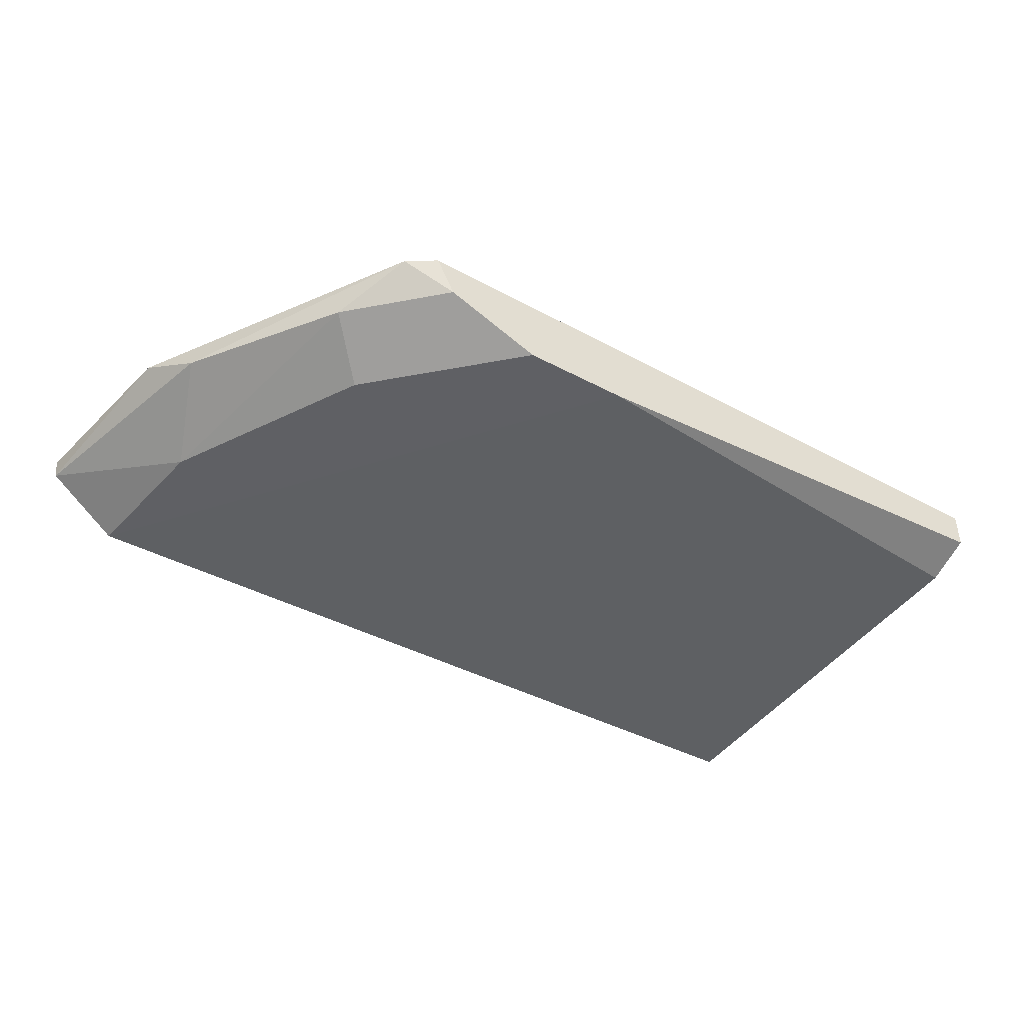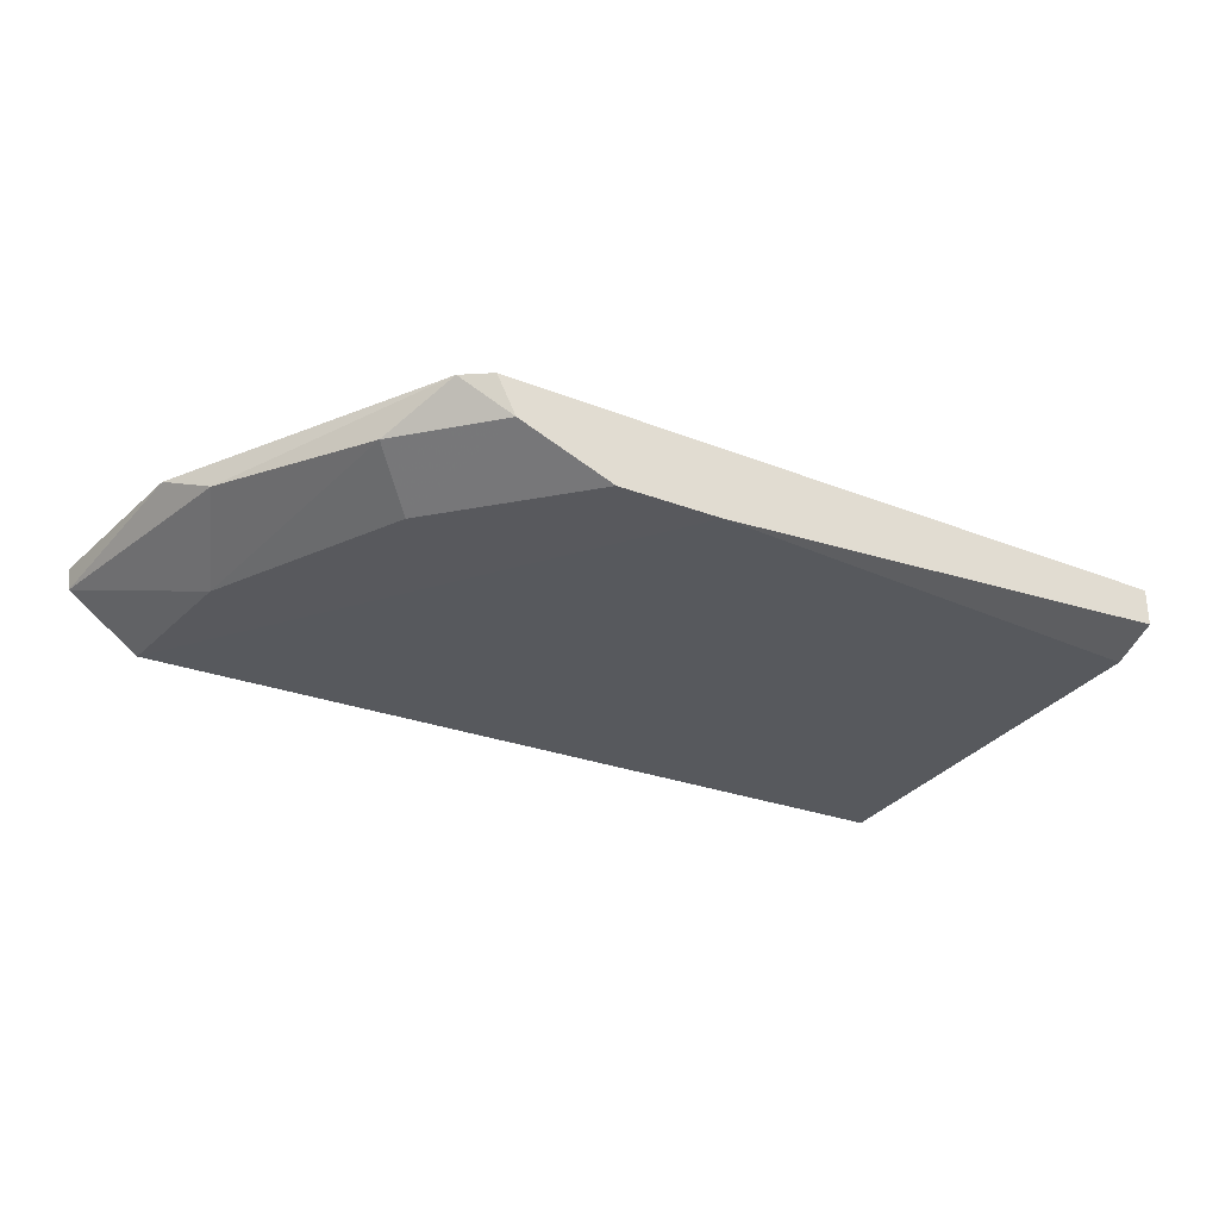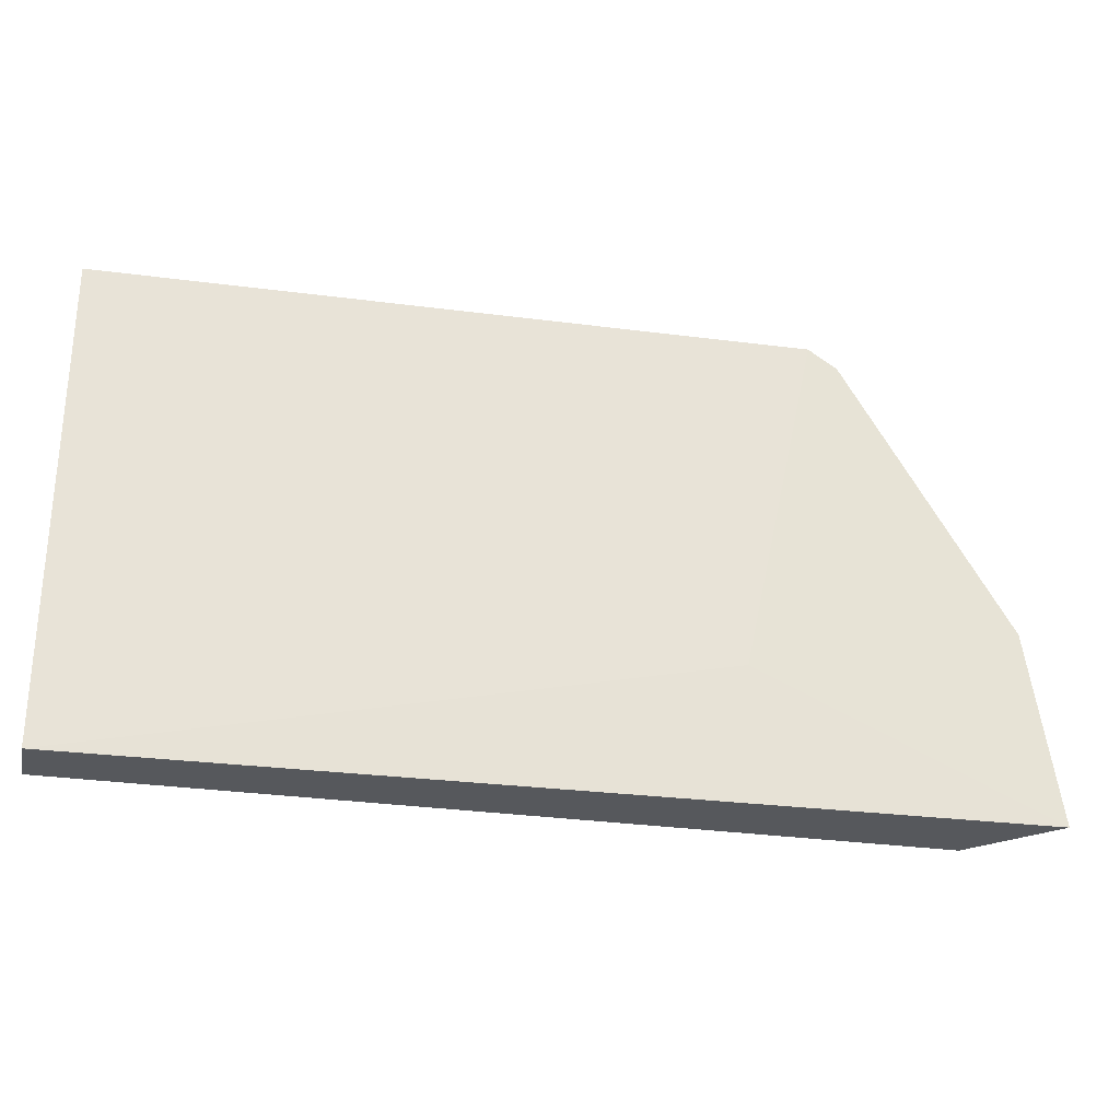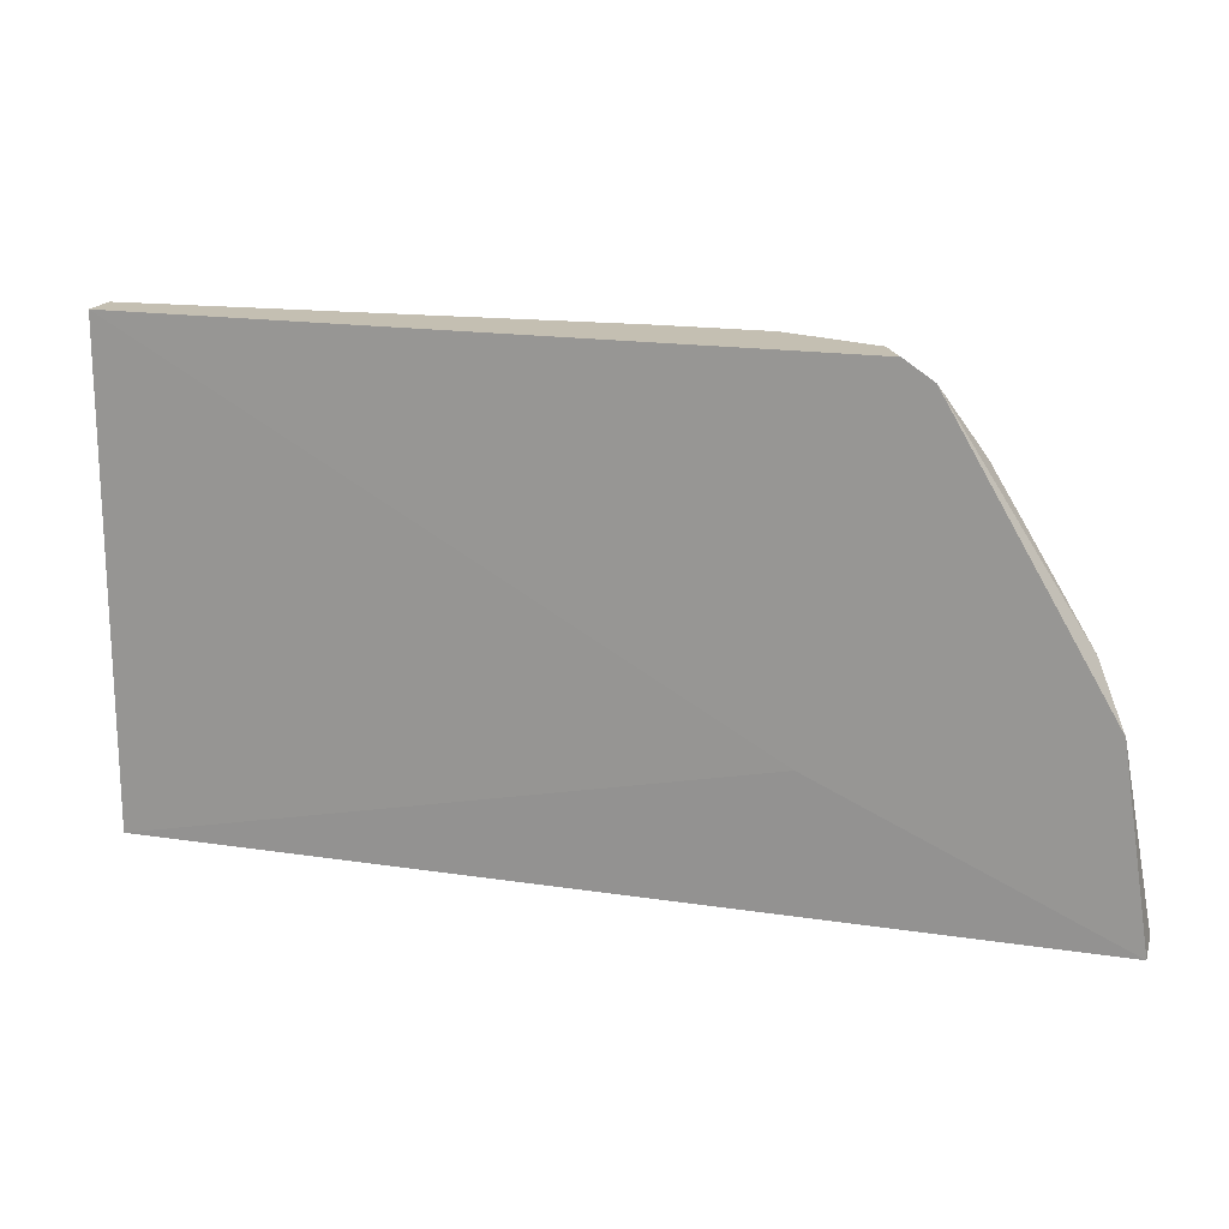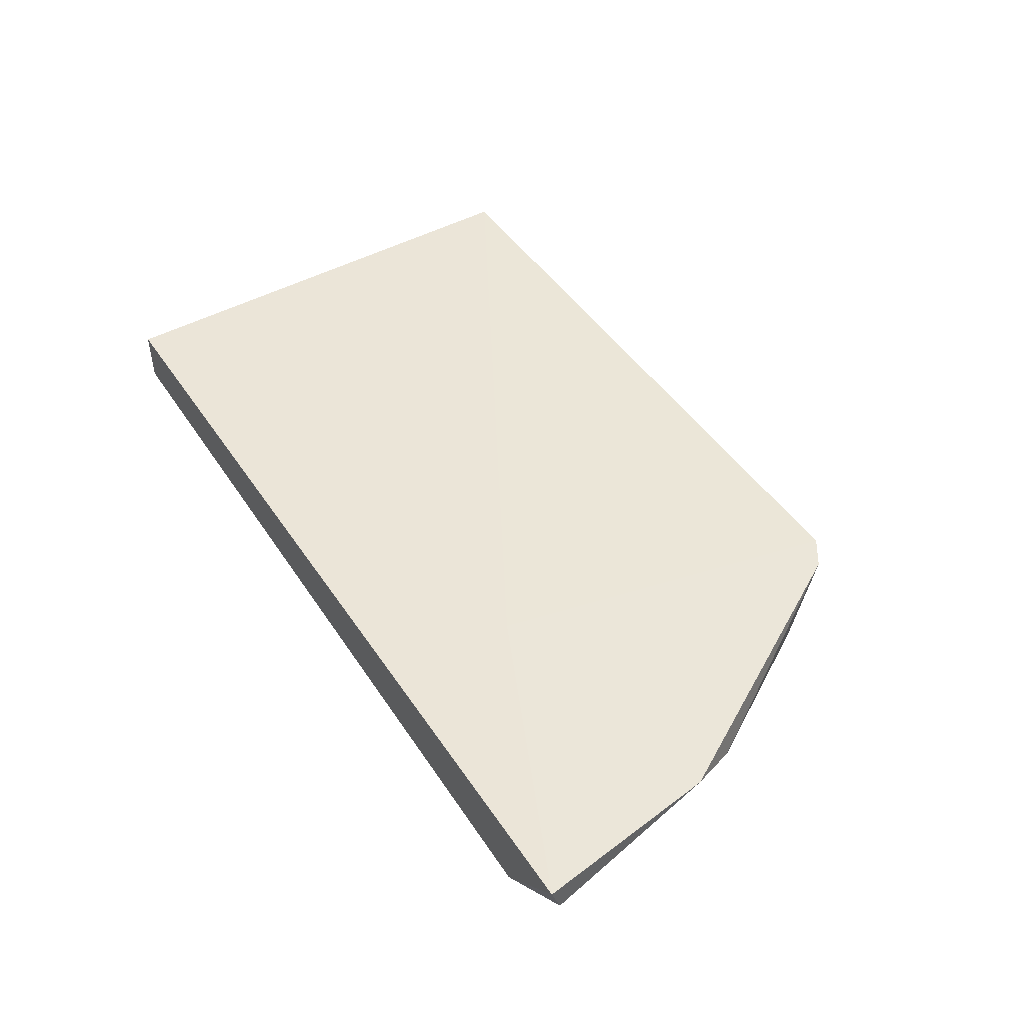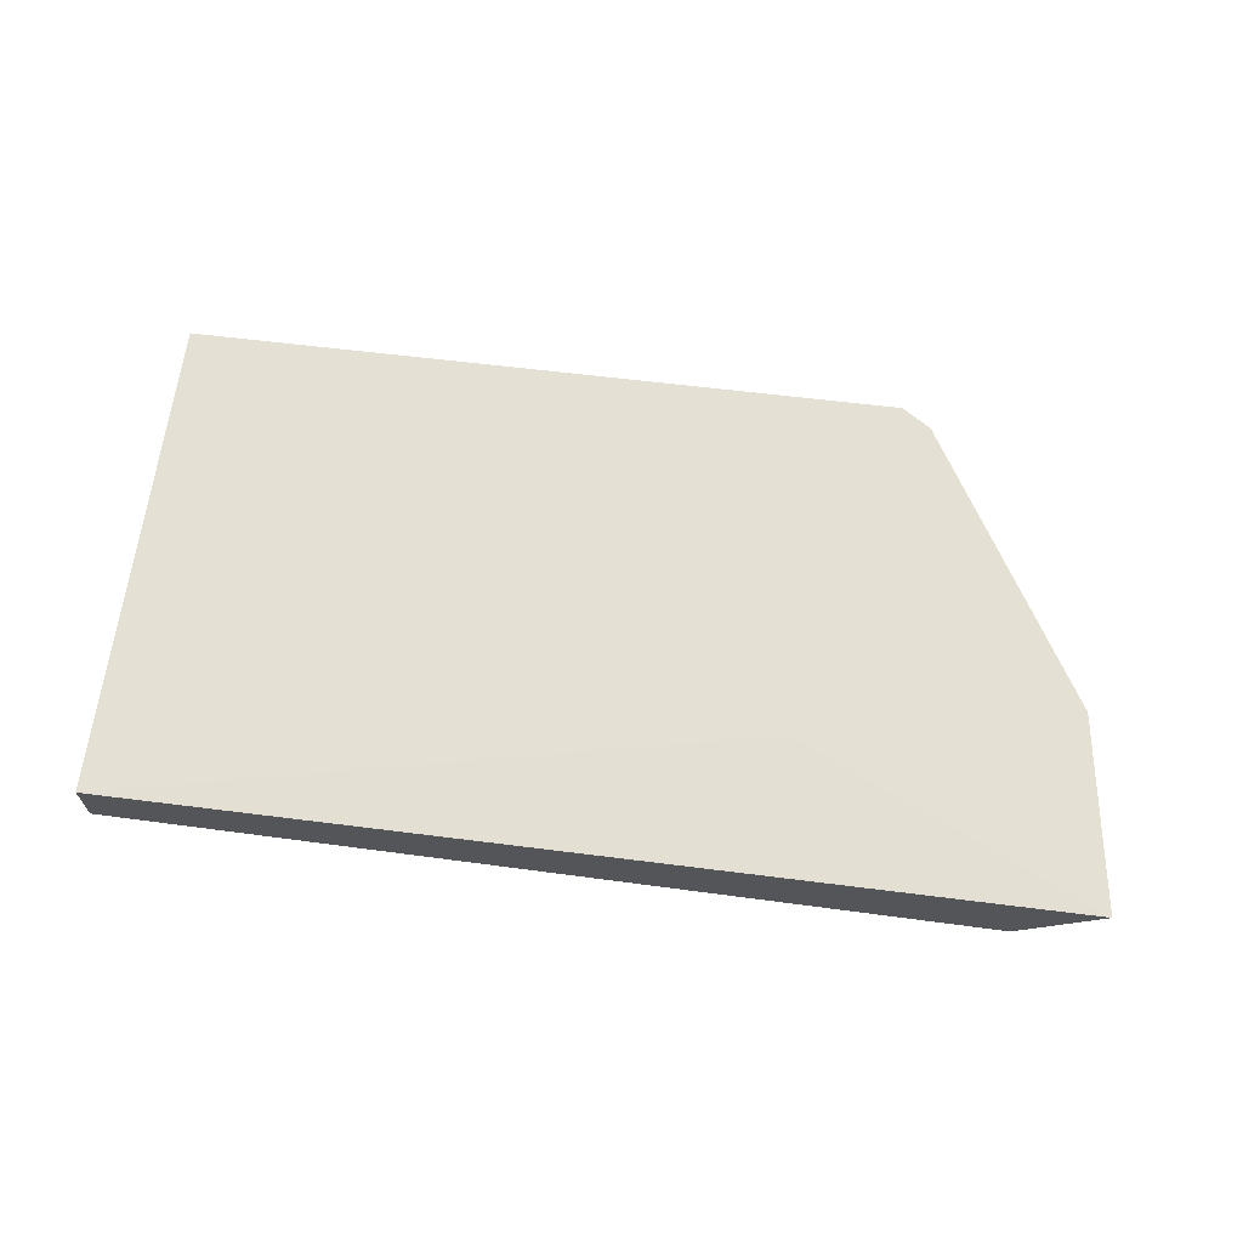
<metadata>
{"format":"obj","ext":"obj","renderer":"f3d","projection":"perspective","resolution":1024,"background":"white","views":[{"elev":-43.2,"azim":147.7,"up":"+Z"},{"elev":-29.9,"azim":150.9,"up":"+Z"},{"elev":-28.1,"azim":-11.9,"up":"+Y"},{"elev":17.6,"azim":16.2,"up":"+Y"},{"elev":47.1,"azim":58.2,"up":"+Z"},{"elev":65.6,"azim":7.4,"up":"+Z"}]}
</metadata>
<code>
v 0.001244 0.02925 0.006695
v -0.008759 0.05099 0.008
v -0.007454 0.05012 0.008
v -0.04093 0.02882 0.007565
v -0.01876 0.05099 0.004521
v -0.04093 0.02882 0.004956
v -0.04093 0.05099 0.007565
v -0.002236 0.02882 0.004521
v 0.001244 0.02882 0.008
v -0.04093 0.04881 0.004956
v -0.007887 0.0449 0.004521
v -0.001369 0.04012 0.006695
v -0.01224 0.0349 0.008
v -0.009625 0.05099 0.00626
v -0.04093 0.05099 0.005826
v -0.003107 0.03578 0.004521
v -6.4e-05 0.03751 0.008
v -0.01398 0.05099 0.004521
v -0.005712 0.04707 0.00626
f 10 7 15
f 1 8 16
f 8 11 16
f 12 1 16
f 9 1 17
f 3 9 17
f 1 12 17
f 14 11 18
f 11 5 18
f 5 14 18
f 3 12 19
f 14 3 19
f 11 14 19
f 16 11 19
f 5 10 15
f 12 3 17
f 7 5 15
f 4 9 13
f 2 3 14
f 12 16 19
f 5 2 14
f 6 4 7
f 4 6 8
f 6 5 8
f 3 2 9
f 8 1 9
f 2 5 7
f 5 6 10
f 6 7 10
f 8 5 11
f 2 7 13
f 7 4 13
f 9 2 13
f 4 8 9

</code>
